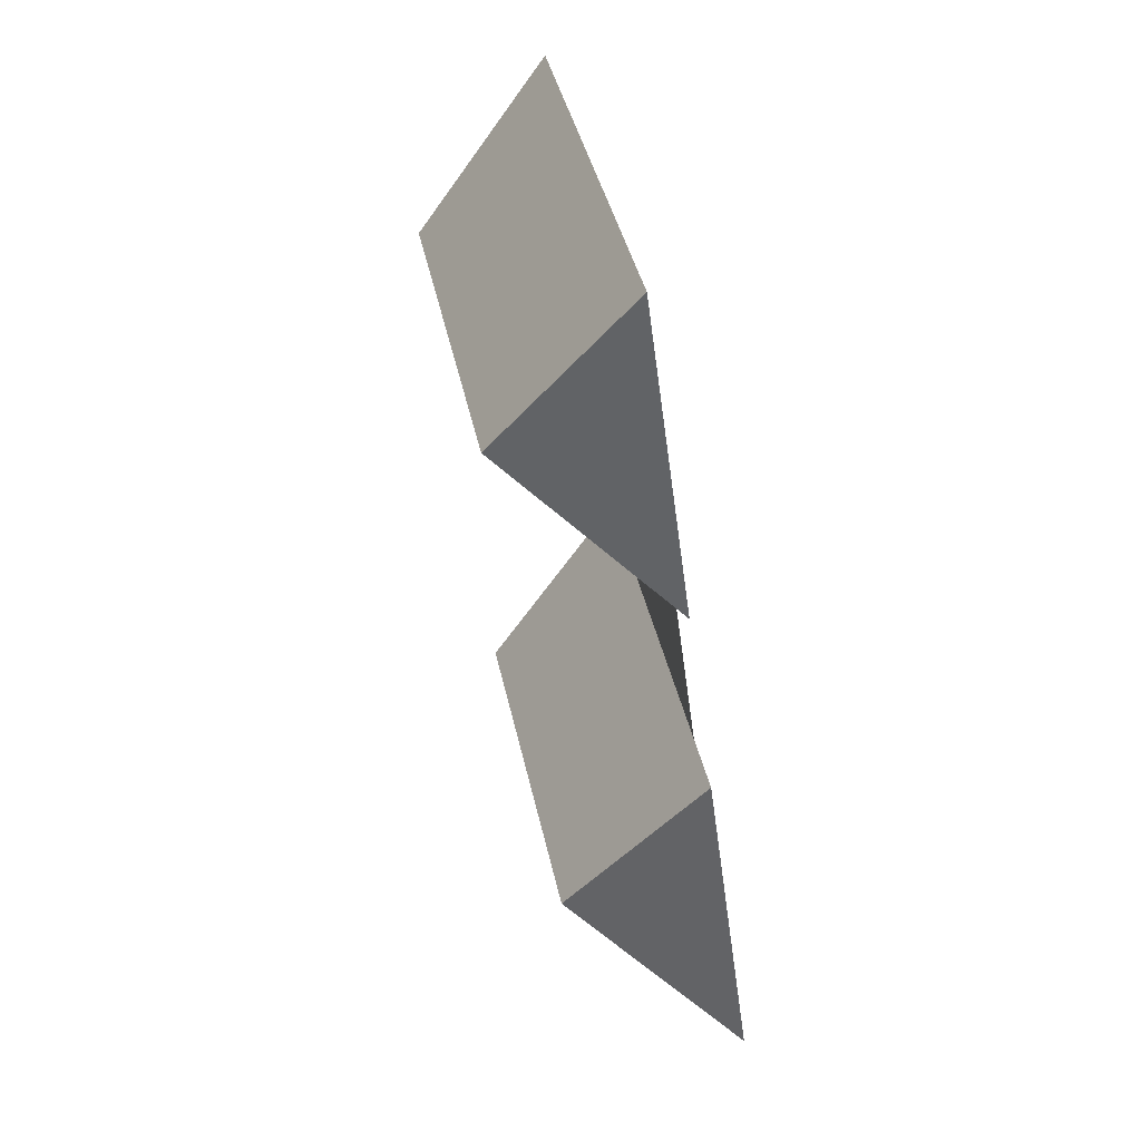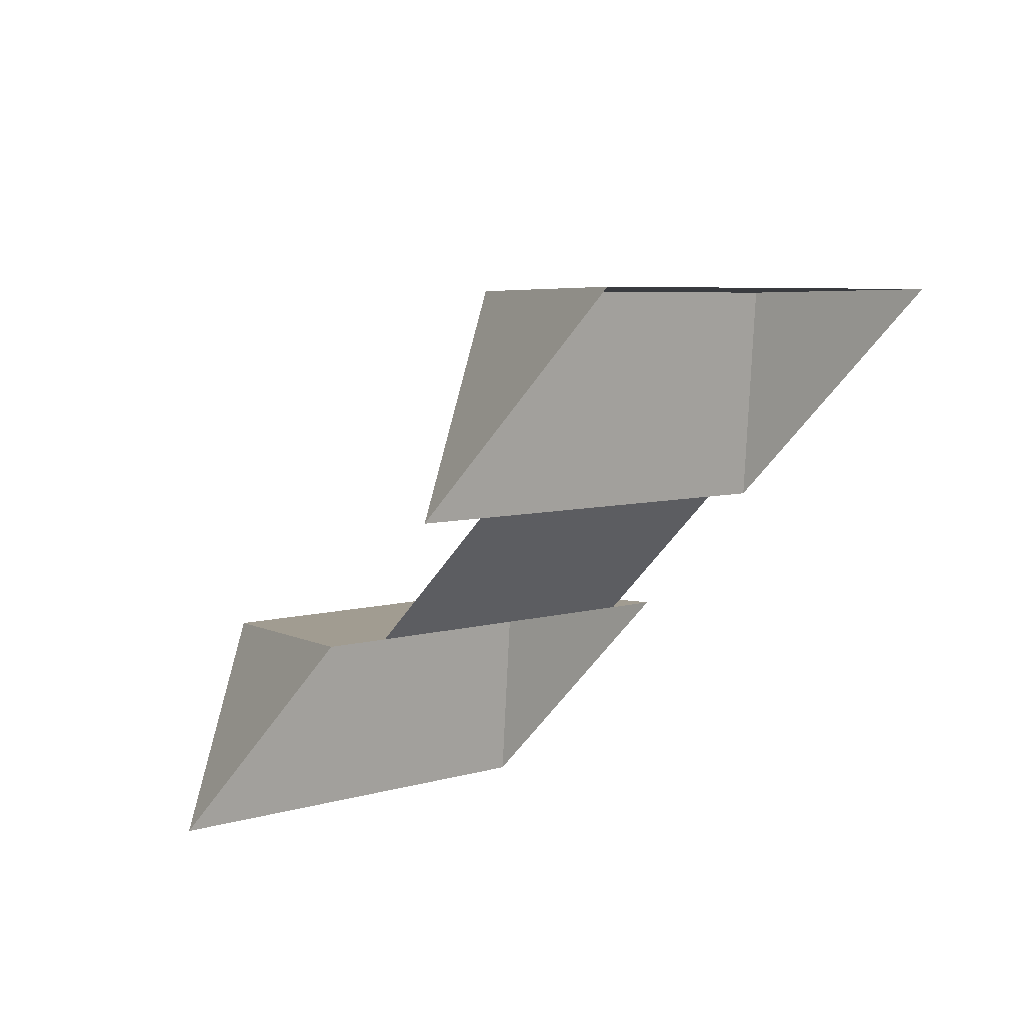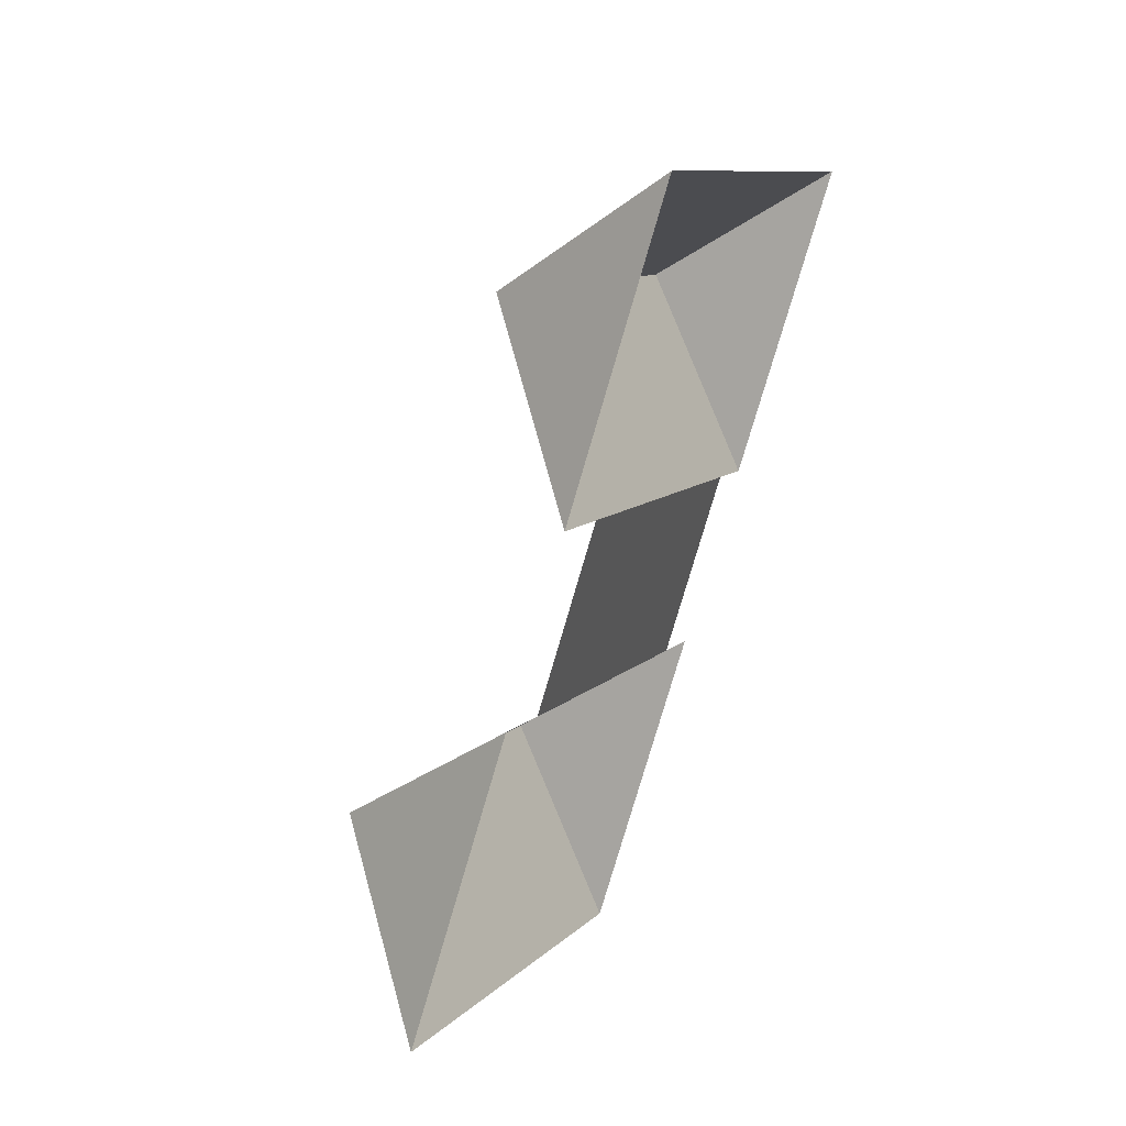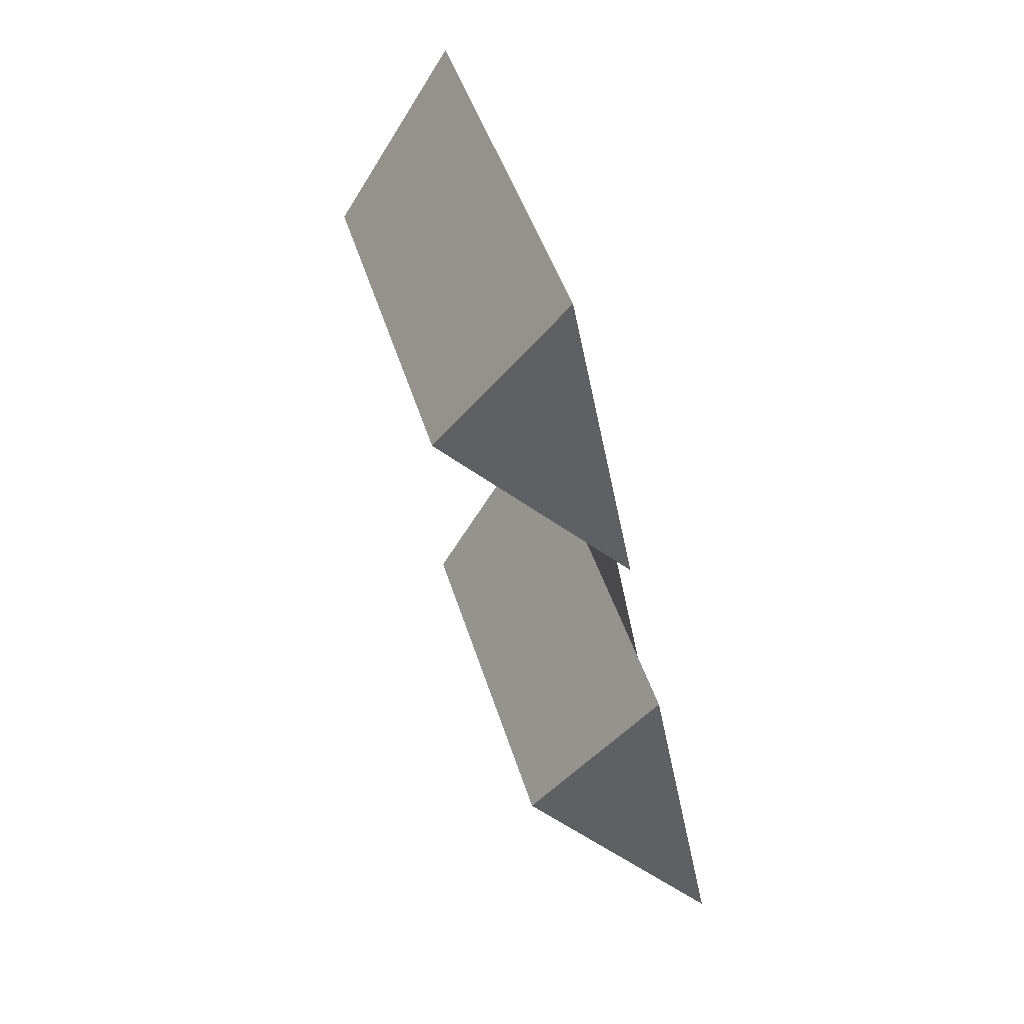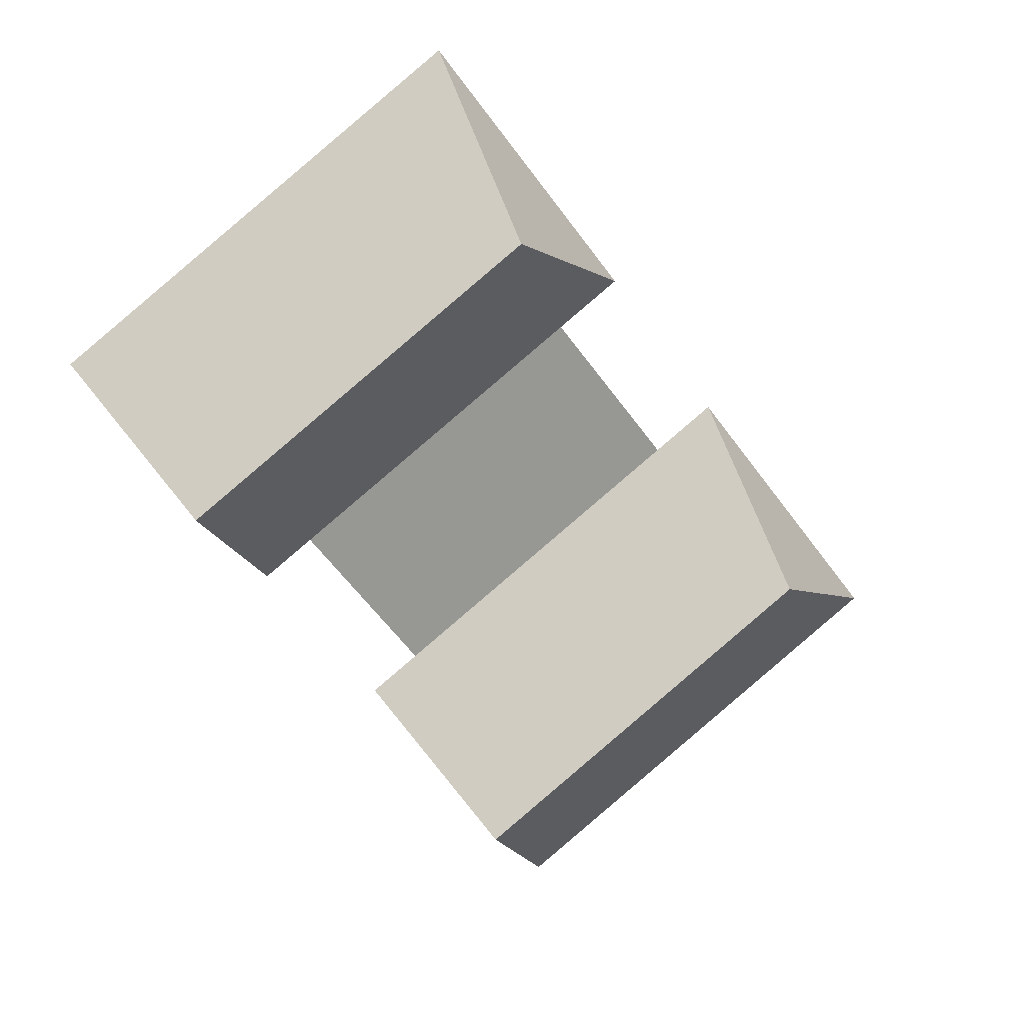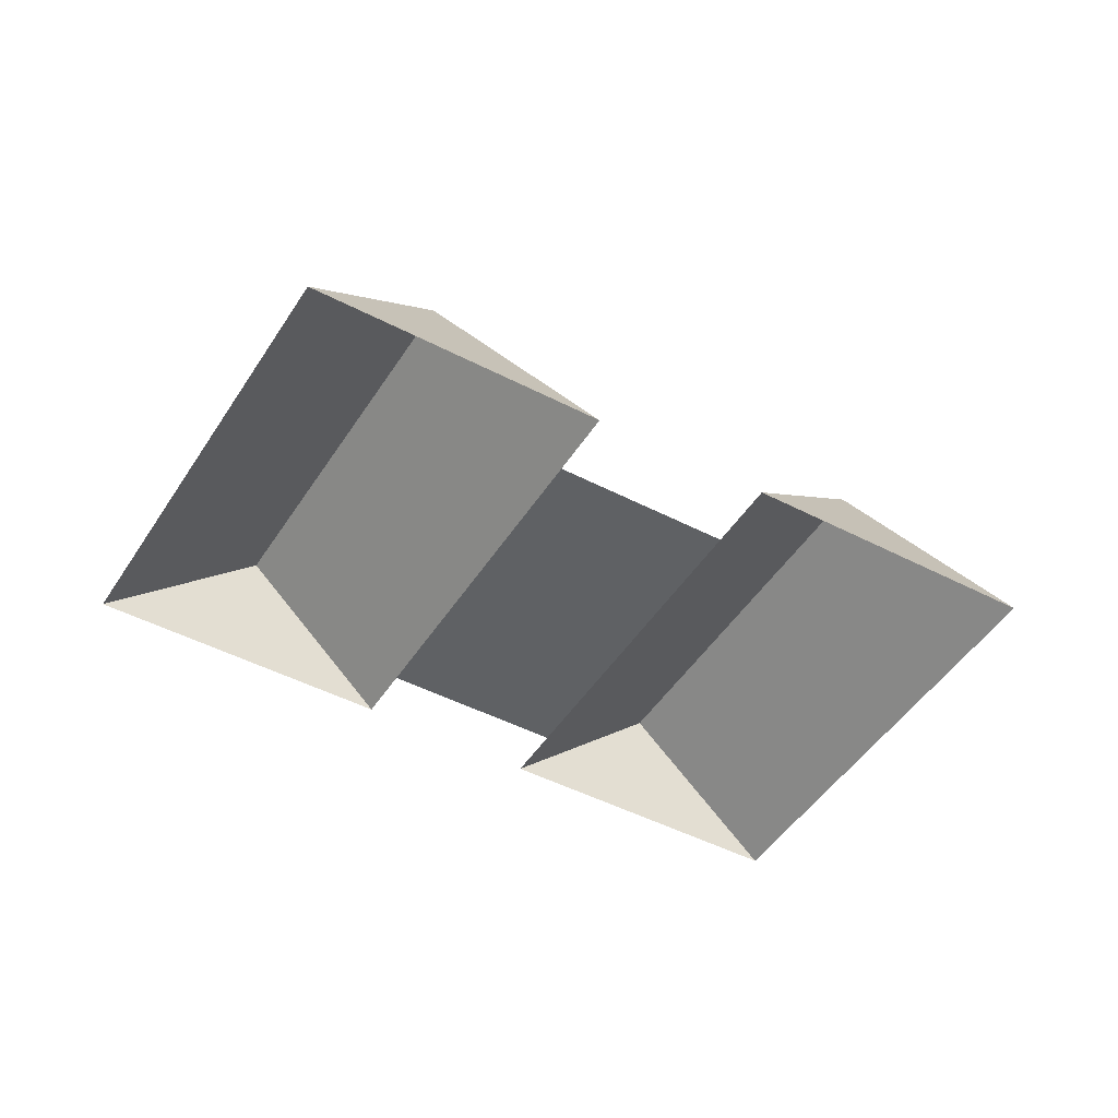
<metadata>
{"format":"obj","ext":"obj","renderer":"f3d","projection":"perspective","resolution":1024,"background":"white","views":[{"elev":71.1,"azim":-102.5,"up":"+Z"},{"elev":61.3,"azim":-30.2,"up":"+Z"},{"elev":48.8,"azim":-62.6,"up":"+Z"},{"elev":76.8,"azim":-108.2,"up":"+Z"},{"elev":21.3,"azim":162.3,"up":"+Z"},{"elev":-46.6,"azim":-83.8,"up":"+Y"}]}
</metadata>
<code>
o BK39_500_017027_0027_roof
v 165.4 75 -144.3
v 257.2 75 -21.97
v 112.1 75 -217.4
v 20.94 75 -338.8
v 238.2 145.1 -101.1
v 92.81 145 -295.5
v 140 75 -238.3
v 194.3 75 -165.9
v 328 75 -266.2
v 273.7 75 -338.6
v 397.6 144.9 -221.1
v 296 75 -355.4
v 251.5 145 -414.7
v 442.2 75 -161.6
v 204.9 75 -476.9
v 350.9 75 -283.3
v 165.4 0 -144.3
v 257.2 0 -21.97
v 442.2 0 -161.6
v 350.9 0 -283.3
v 328 0 -266.2
v 273.7 0 -338.6
v 296 0 -355.4
v 204.9 0 -476.9
v 20.94 0 -338.8
v 112.1 0 -217.4
v 140 0 -238.3
v 194.3 0 -165.9
f 11 5 1 8 9 16
f 2 14 11 5
f 2 5 1
f 10 12 13 6 3 7
f 13 6 4 15
f 3 6 4
f 9 10 7 8
f 14 11 16
f 12 13 15

</code>
